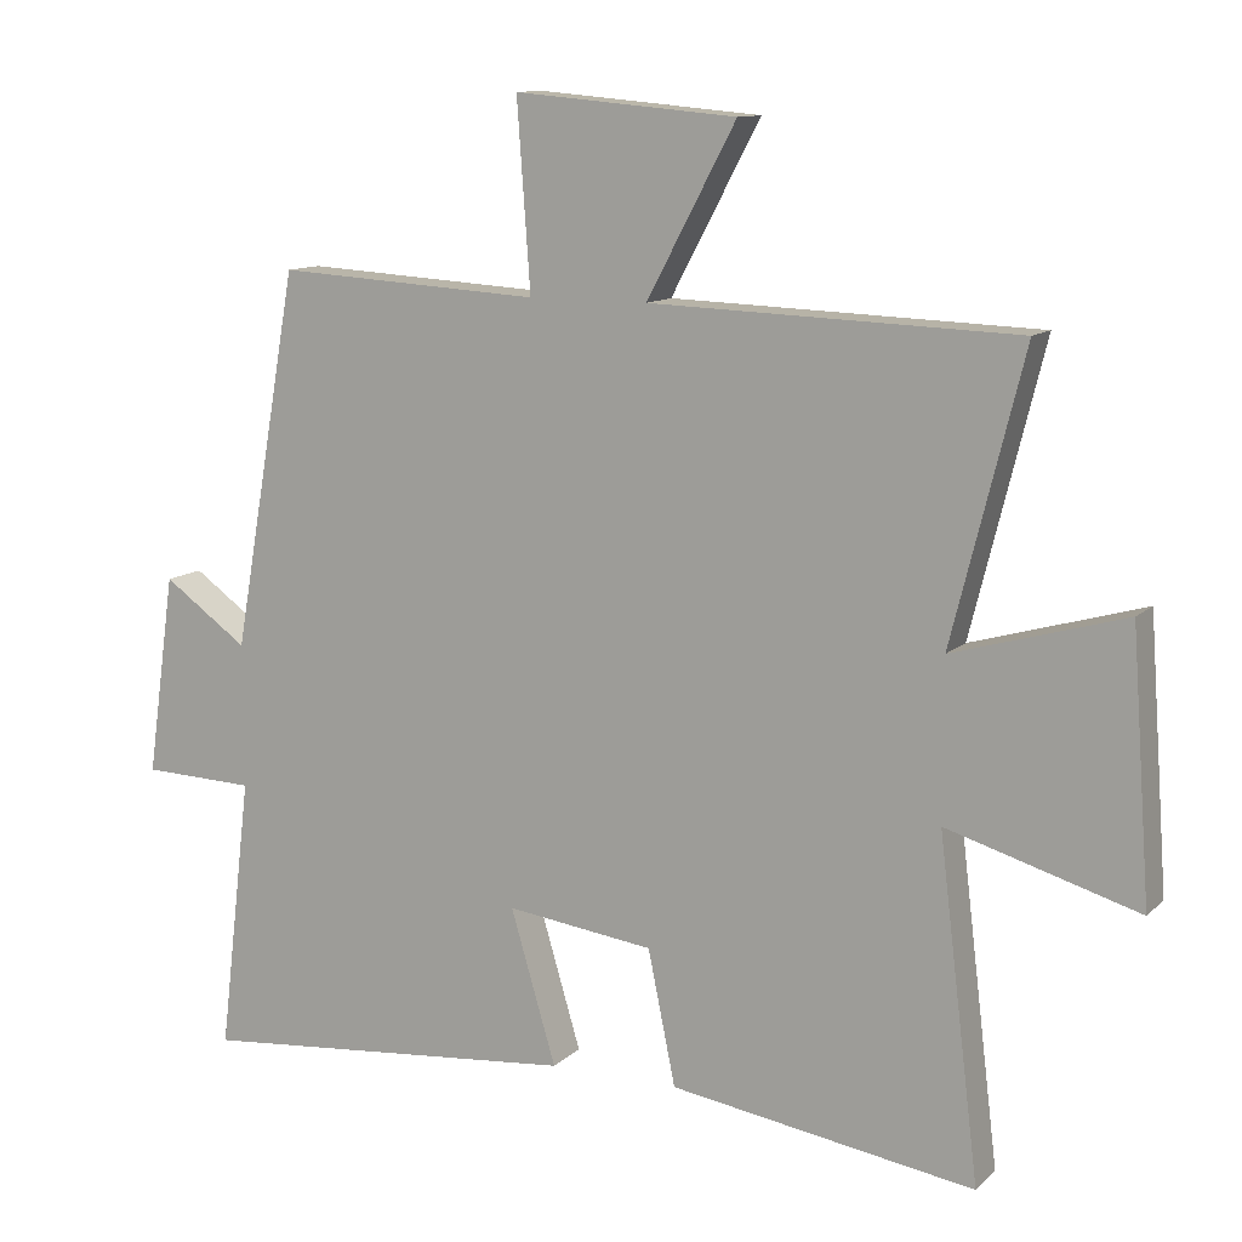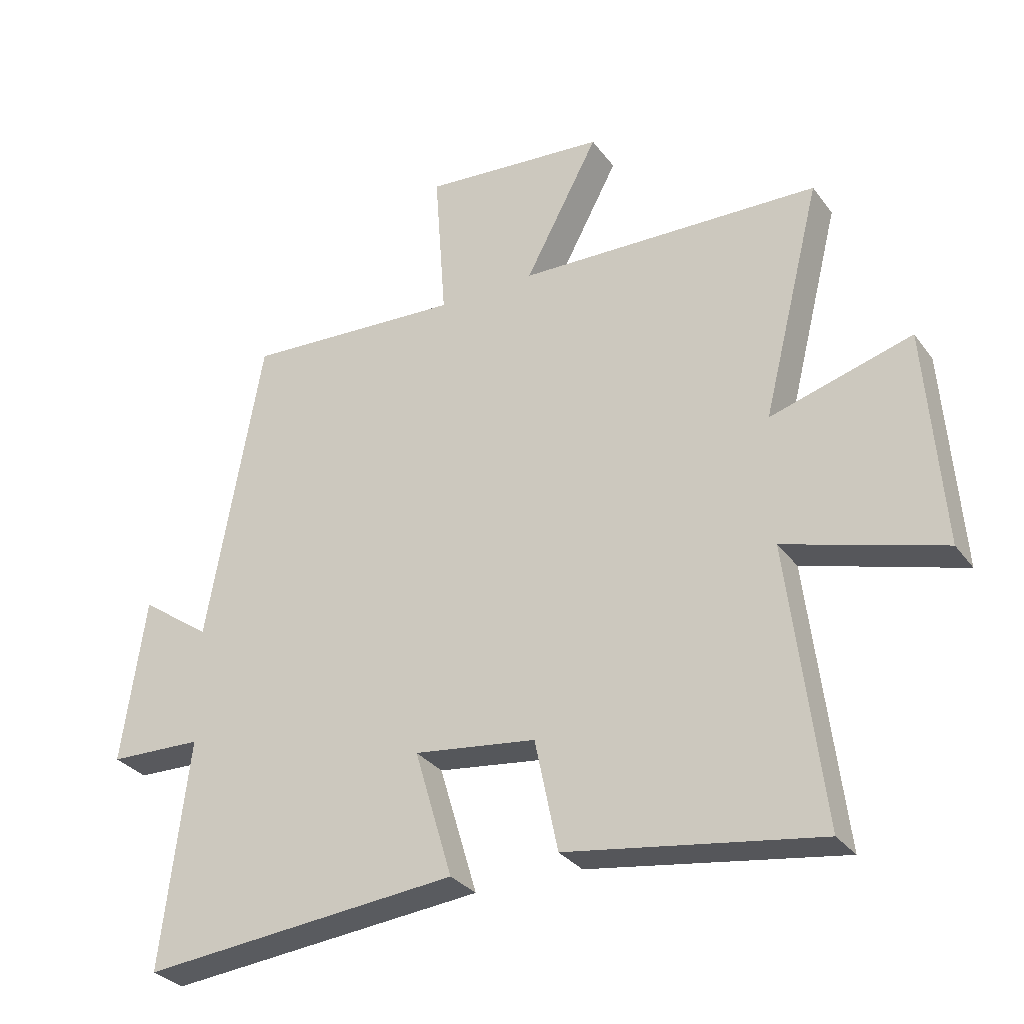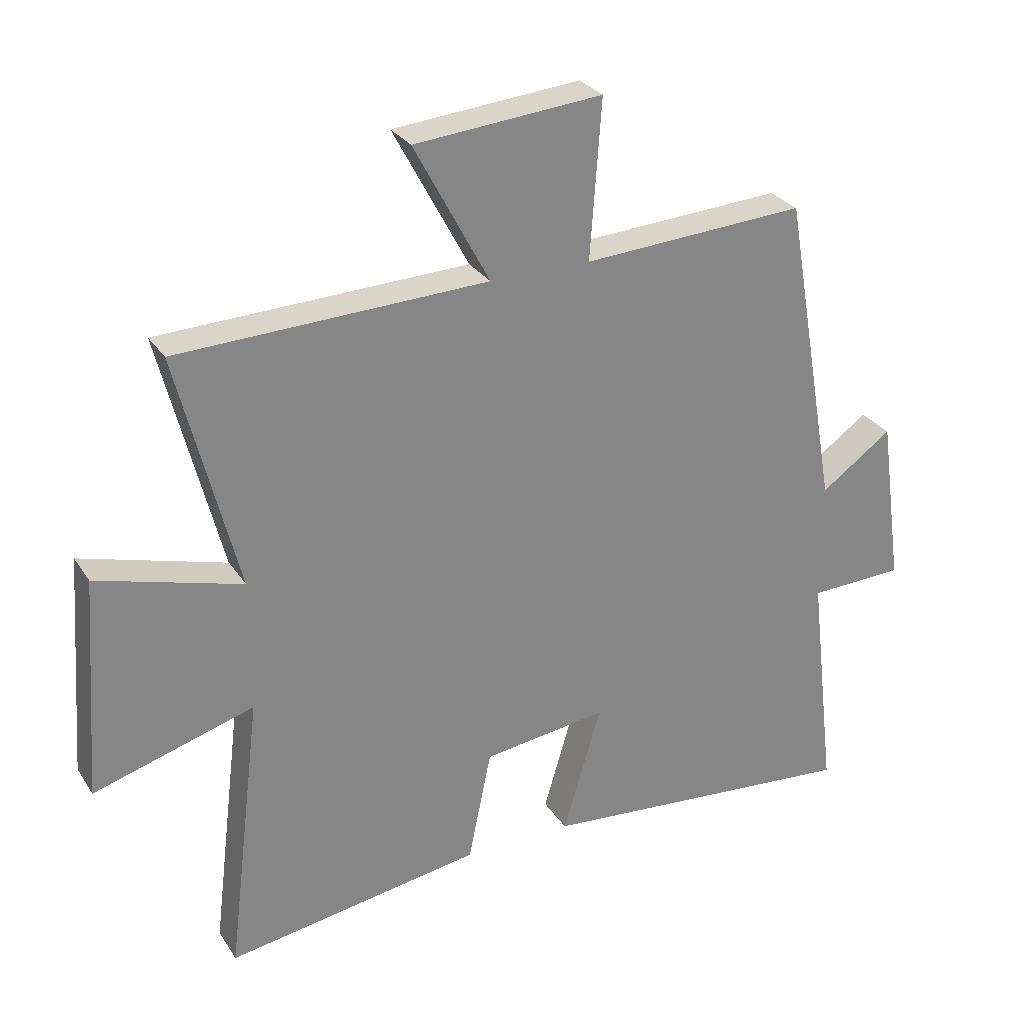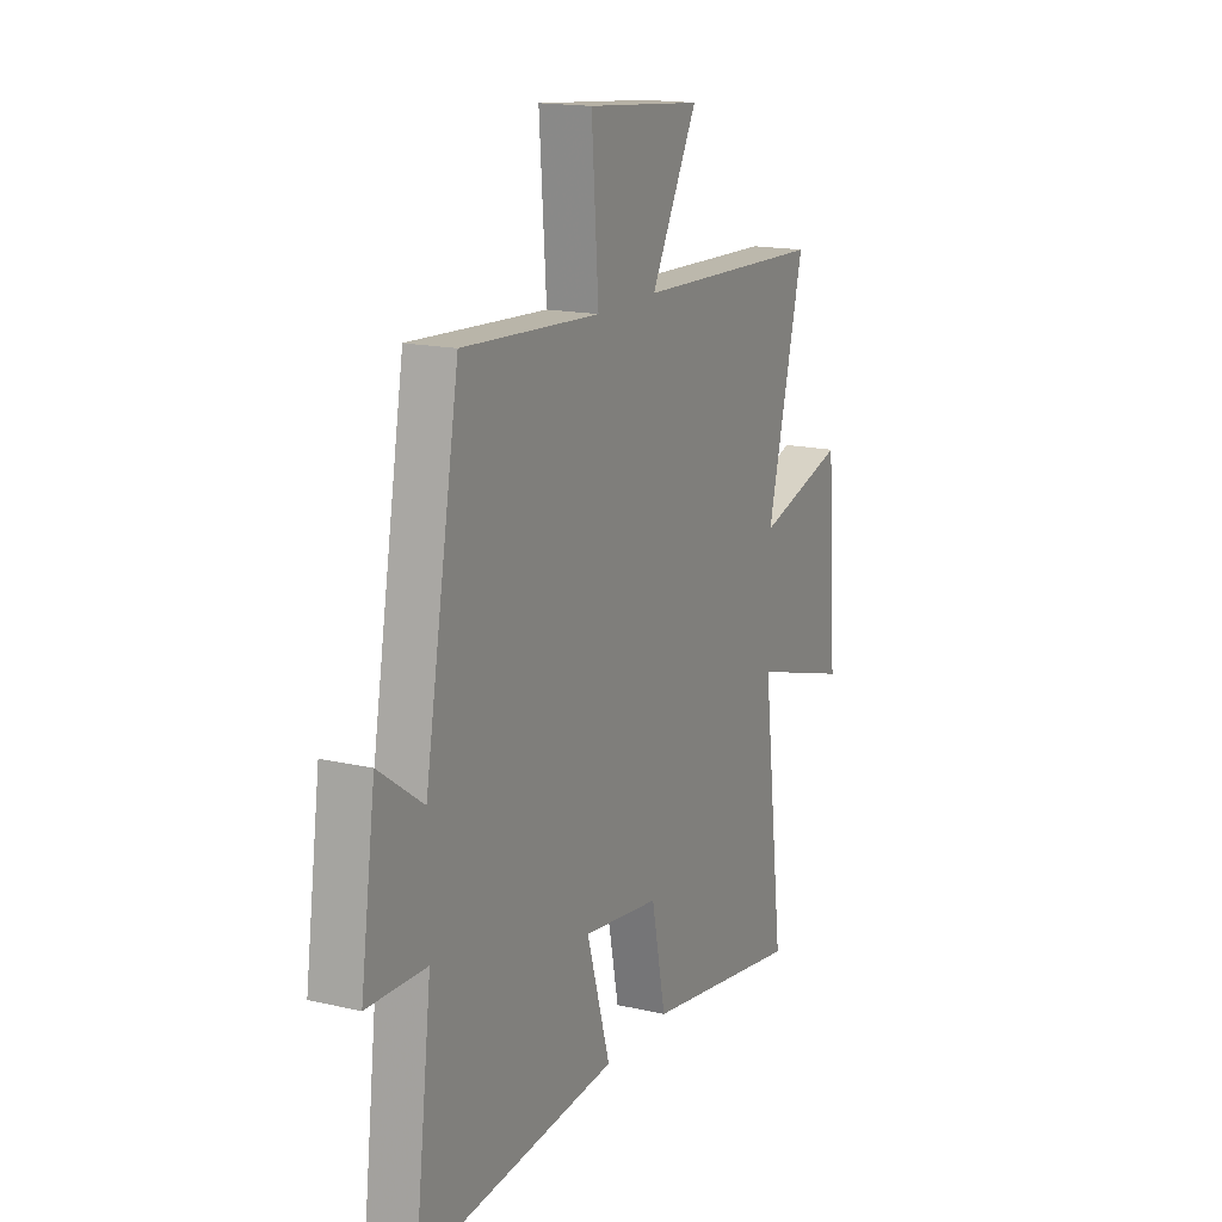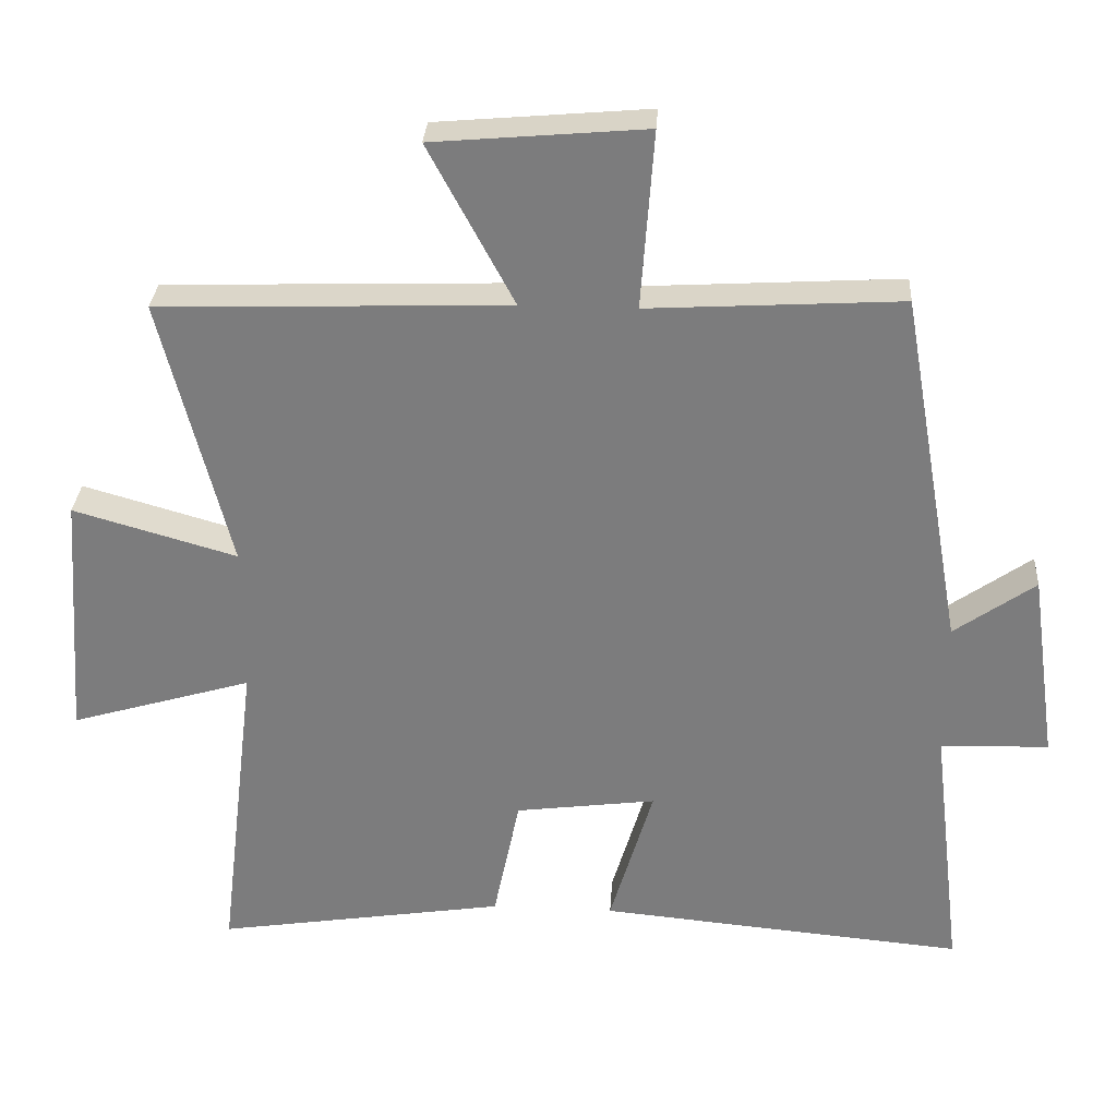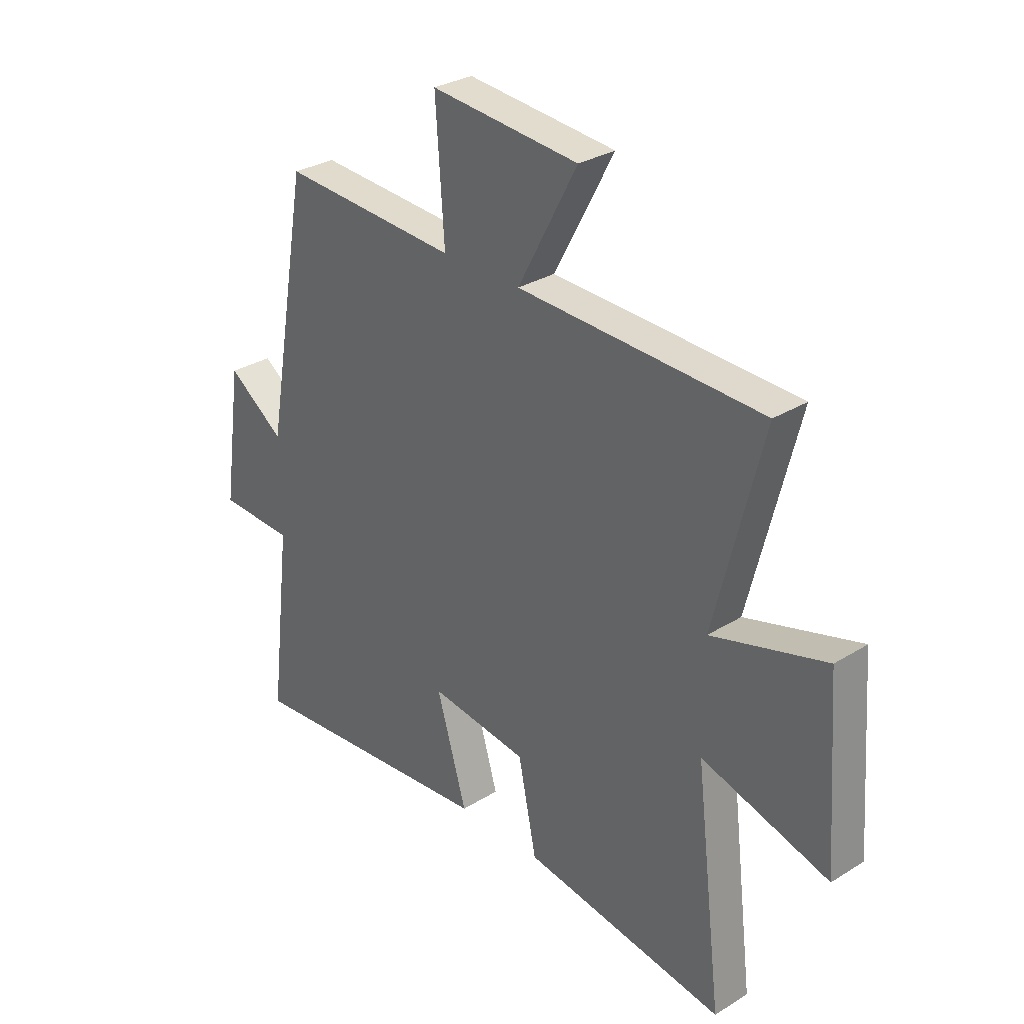
<metadata>
{"format":"obj","ext":"obj","renderer":"f3d","projection":"perspective","resolution":1024,"background":"white","views":[{"elev":11.5,"azim":26.7,"up":"+Z"},{"elev":-30.9,"azim":29.9,"up":"+Z"},{"elev":28.6,"azim":153.4,"up":"+Z"},{"elev":16.3,"azim":-64.4,"up":"+Z"},{"elev":30.7,"azim":-176.4,"up":"+Z"},{"elev":30.2,"azim":48.0,"up":"+Z"}]}
</metadata>
<code>
v 0.596 0.07 0.483
v 0.5 0.07 0.101
v 0.73 0.07 0.167
v 0.756 0.07 -0.187
v 0.5 0.07 -0.111
v 0.555 0.07 -0.564
v 0.146 0.07 -0.5
v 0.109 0.07 -0.32
v -0.089 0.07 -0.294
v -0.028 0.07 -0.5
v -0.544 0.07 -0.547
v -0.5 0.07 -0.178
v -0.652 0.07 -0.173
v -0.614 0.07 0.097
v -0.5 0.07 0.016
v -0.411 0.07 0.521
v -0.056 0.07 0.5
v -0.074 0.07 0.751
v 0.224 0.07 0.725
v 0.104 0.07 0.5
v 0.596 0 0.483
v 0.5 0 0.101
v 0.73 0 0.167
v 0.756 0 -0.187
v 0.5 0 -0.111
v 0.555 0 -0.564
v 0.146 0 -0.5
v 0.109 0 -0.32
v -0.089 0 -0.294
v -0.028 0 -0.5
v -0.544 0 -0.547
v -0.5 0 -0.178
v -0.652 0 -0.173
v -0.614 0 0.097
v -0.5 0 0.016
v -0.411 0 0.521
v -0.056 0 0.5
v -0.074 0 0.751
v 0.224 0 0.725
v 0.104 0 0.5
f 17 18 19 20
f 17 20 1 2
f 15 16 17 2
f 12 13 14 15
f 12 15 2
f 9 10 11 12
f 8 9 12 2
f 5 6 7 8
f 5 8 2 3
f 3 4 5
f 40 39 38 37
f 22 21 40 37
f 22 37 36 35
f 35 34 33 32
f 22 35 32
f 32 31 30 29
f 22 32 29 28
f 28 27 26 25
f 23 22 28 25
f 25 24 23
f 1 21 22 2
f 2 22 23 3
f 3 23 24 4
f 4 24 25 5
f 5 25 26 6
f 6 26 27 7
f 7 27 28 8
f 8 28 29 9
f 9 29 30 10
f 10 30 31 11
f 11 31 32 12
f 12 32 33 13
f 13 33 34 14
f 14 34 35 15
f 15 35 36 16
f 16 36 37 17
f 17 37 38 18
f 18 38 39 19
f 19 39 40 20
f 20 40 21 1

</code>
